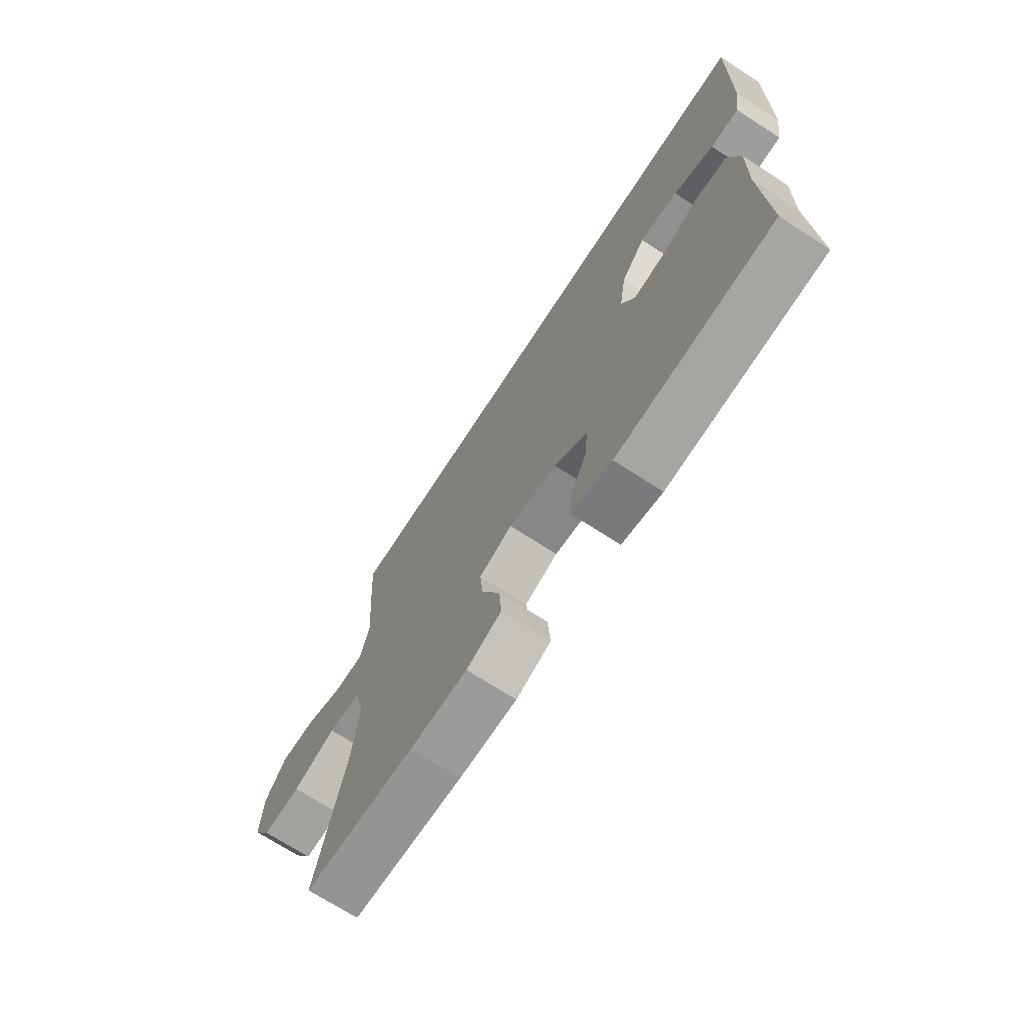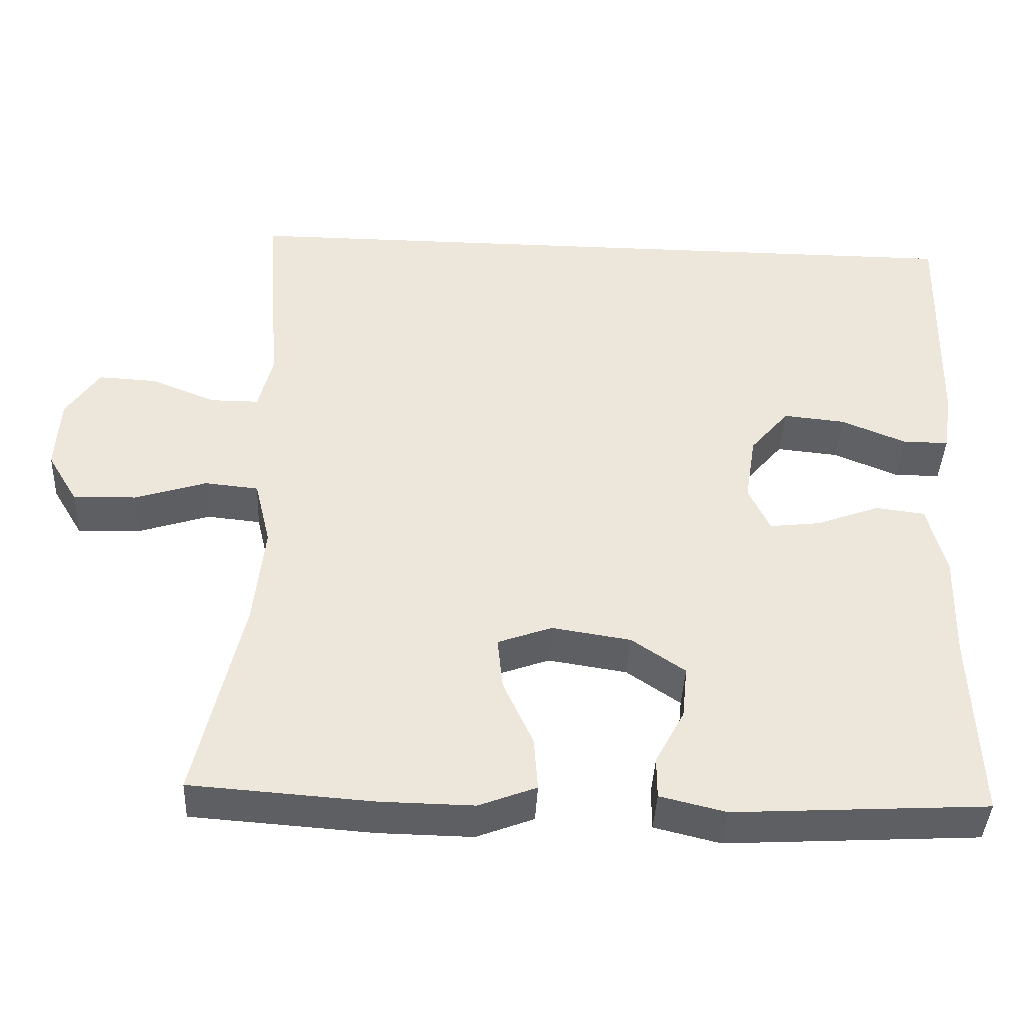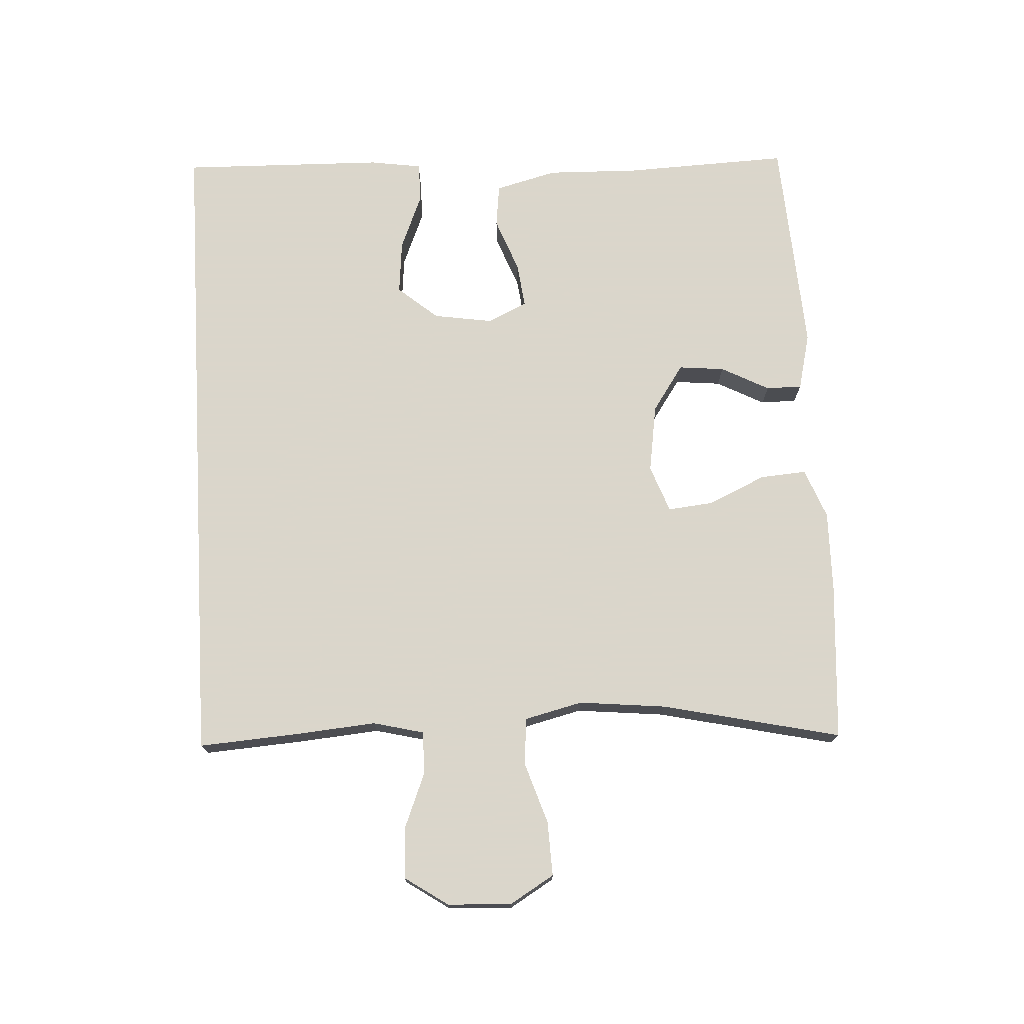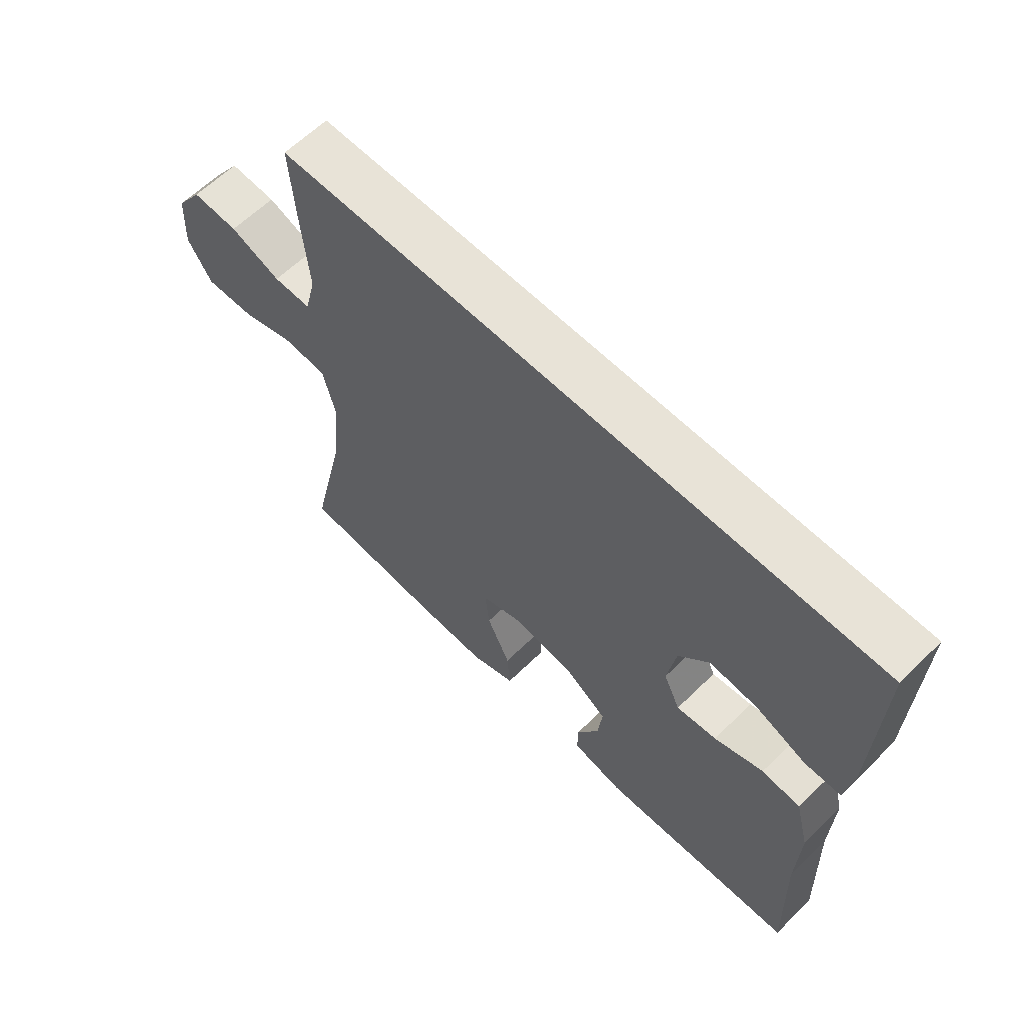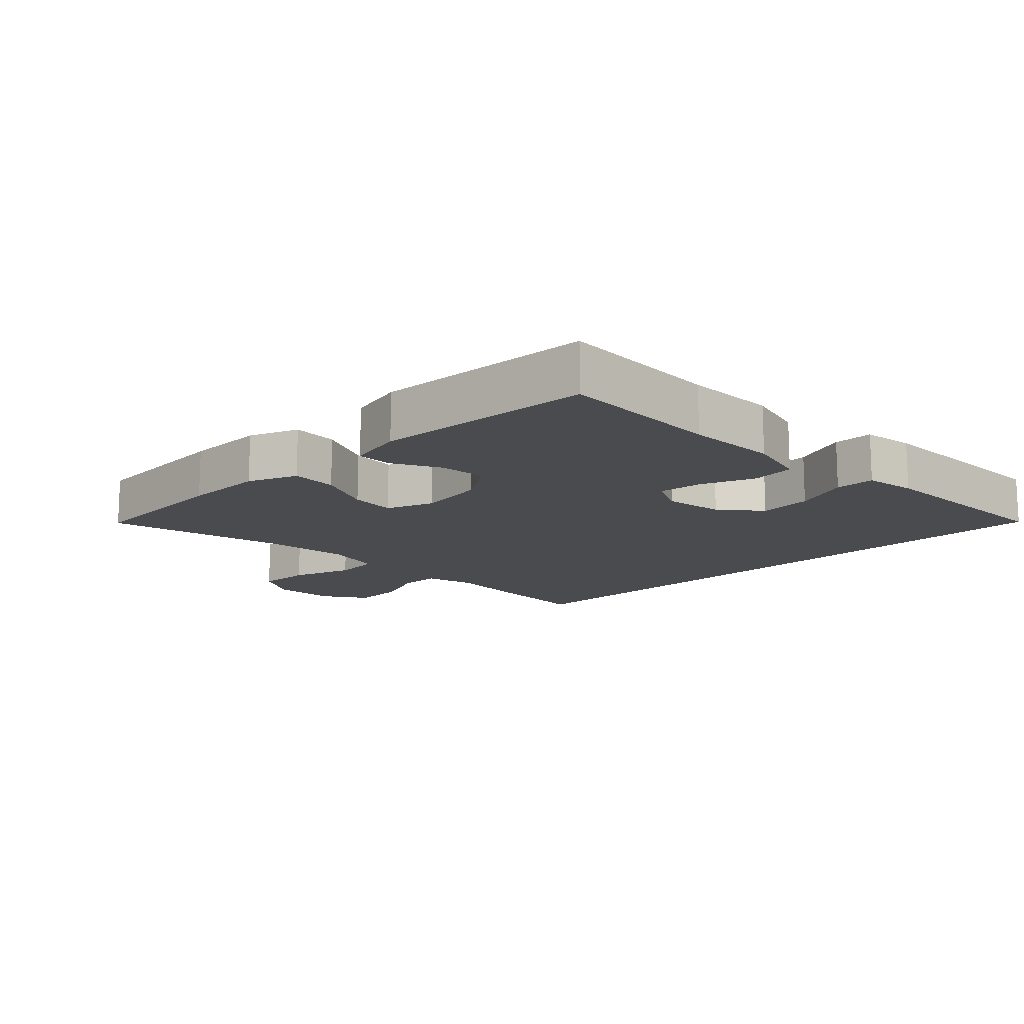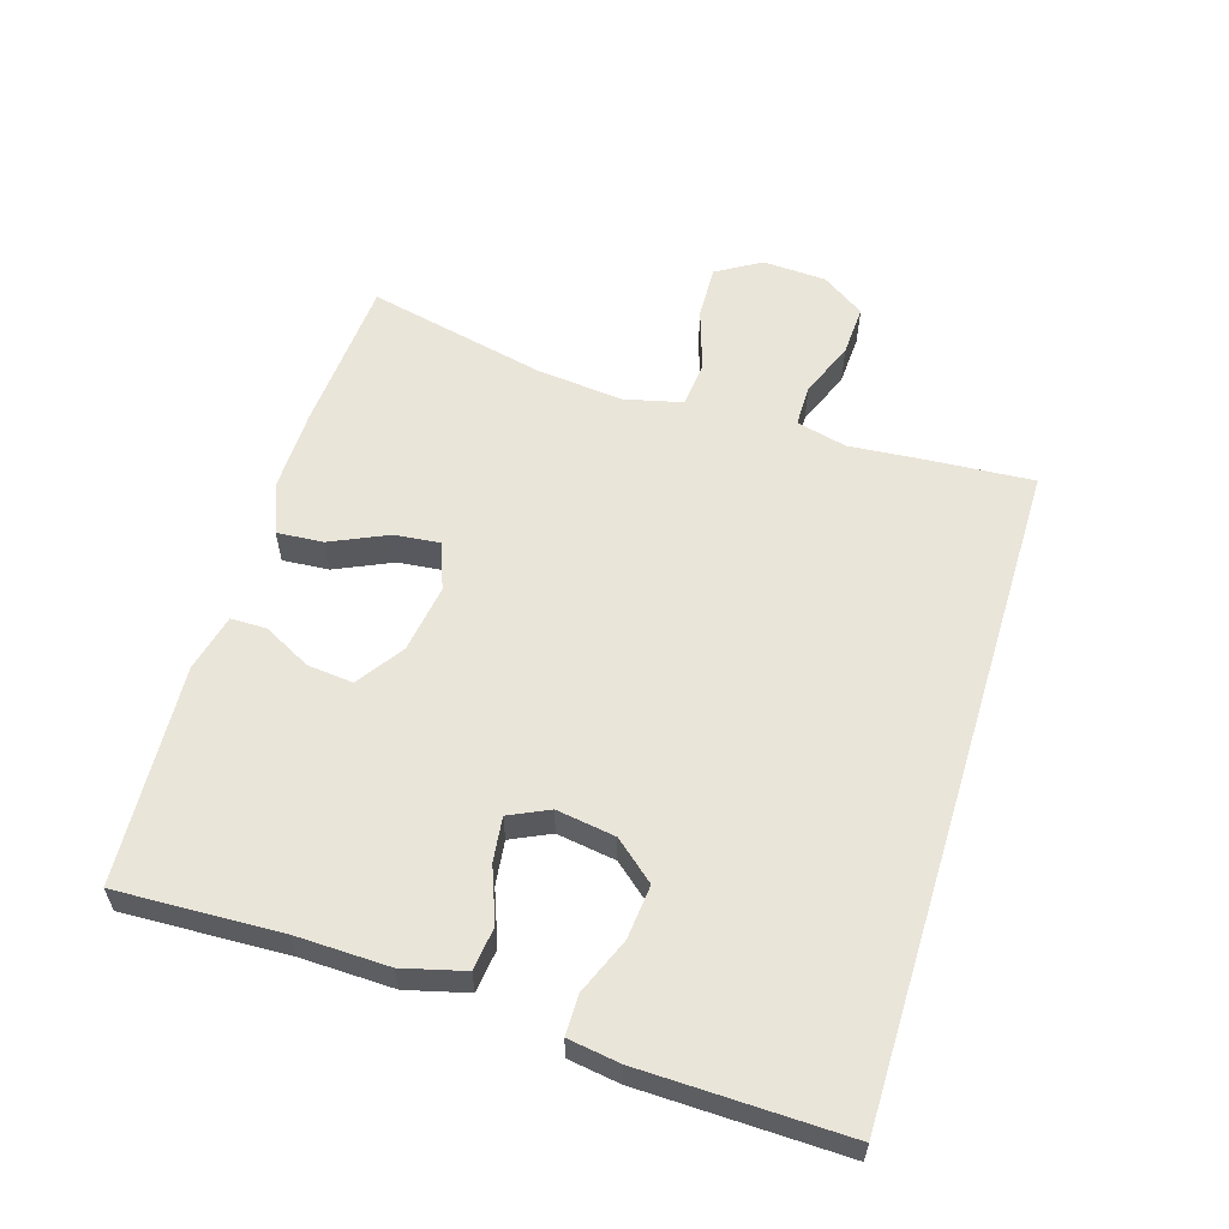
<metadata>
{"format":"obj","ext":"obj","renderer":"f3d","projection":"perspective","resolution":1024,"background":"white","views":[{"elev":-70.7,"azim":-123.0,"up":"+Z"},{"elev":-41.1,"azim":177.3,"up":"+Z"},{"elev":73.7,"azim":86.7,"up":"+Y"},{"elev":62.4,"azim":-134.7,"up":"+Z"},{"elev":-13.7,"azim":-135.8,"up":"+Y"},{"elev":58.3,"azim":-73.0,"up":"+Y"}]}
</metadata>
<code>
v -0.54 0.07 0.5
v 0.459 0.07 0.5
v 0.449 0.07 0.347
v 0.439 0.07 0.228
v 0.458 0.07 0.152
v 0.521 0.07 0.152
v 0.605 0.07 0.186
v 0.682 0.07 0.19
v 0.726 0.07 0.125
v 0.731 0.07 0.029
v 0.691 0.07 -0.038
v 0.609 0.07 -0.035
v 0.516 0.07 -0.005
v 0.446 0.07 -0.012
v 0.425 0.07 -0.099
v 0.439 0.07 -0.231
v 0.5 0.07 -0.5
v 0.263 0.07 -0.517
v 0.14 0.07 -0.519
v 0.065 0.07 -0.49
v 0.07 0.07 -0.42
v 0.109 0.07 -0.334
v 0.116 0.07 -0.265
v 0.045 0.07 -0.239
v -0.058 0.07 -0.255
v -0.128 0.07 -0.303
v -0.121 0.07 -0.372
v -0.083 0.07 -0.444
v -0.083 0.07 -0.498
v -0.169 0.07 -0.519
v -0.5 0.07 -0.5
v -0.491 0.07 -0.252
v -0.495 0.07 -0.113
v -0.471 0.07 -0.02
v -0.406 0.07 -0.012
v -0.324 0.07 -0.043
v -0.257 0.07 -0.051
v -0.229 0.07 0.009
v -0.243 0.07 0.098
v -0.294 0.07 0.158
v -0.375 0.07 0.15
v -0.46 0.07 0.115
v -0.52 0.07 0.115
v -0.532 0.07 0.193
v -0.54 0 0.5
v 0.459 0 0.5
v 0.449 0 0.347
v 0.439 0 0.228
v 0.458 0 0.152
v 0.521 0 0.152
v 0.605 0 0.186
v 0.682 0 0.19
v 0.726 0 0.125
v 0.731 0 0.029
v 0.691 0 -0.038
v 0.609 0 -0.035
v 0.516 0 -0.005
v 0.446 0 -0.012
v 0.425 0 -0.099
v 0.439 0 -0.231
v 0.5 0 -0.5
v 0.263 0 -0.517
v 0.14 0 -0.519
v 0.065 0 -0.49
v 0.07 0 -0.42
v 0.109 0 -0.334
v 0.116 0 -0.265
v 0.045 0 -0.239
v -0.058 0 -0.255
v -0.128 0 -0.303
v -0.121 0 -0.372
v -0.083 0 -0.444
v -0.083 0 -0.498
v -0.169 0 -0.519
v -0.5 0 -0.5
v -0.491 0 -0.252
v -0.495 0 -0.113
v -0.471 0 -0.02
v -0.406 0 -0.012
v -0.324 0 -0.043
v -0.257 0 -0.051
v -0.229 0 0.009
v -0.243 0 0.098
v -0.294 0 0.158
v -0.375 0 0.15
v -0.46 0 0.115
v -0.52 0 0.115
v -0.532 0 0.193
f 44 1 2
f 43 44 2
f 42 43 2
f 41 42 2
f 40 41 2 3
f 39 40 3 4
f 38 39 4 5
f 37 38 5 6
f 34 35 36
f 33 34 36
f 32 33 36
f 31 32 36
f 30 31 36
f 29 30 36
f 28 29 36
f 27 28 36
f 26 27 36 37
f 25 26 37 6
f 20 21 22
f 19 20 22
f 18 19 22
f 17 18 22
f 16 17 22
f 15 16 22 23
f 14 15 23 24
f 11 12 13
f 10 11 13
f 9 10 13
f 8 9 13
f 7 8 13
f 6 7 13
f 6 13 14
f 6 14 24 25
f 46 45 88
f 46 88 87
f 46 87 86
f 46 86 85
f 47 46 85 84
f 48 47 84 83
f 49 48 83 82
f 50 49 82 81
f 80 79 78
f 80 78 77
f 80 77 76
f 80 76 75
f 80 75 74
f 80 74 73
f 80 73 72
f 80 72 71
f 81 80 71 70
f 50 81 70 69
f 66 65 64
f 66 64 63
f 66 63 62
f 66 62 61
f 66 61 60
f 67 66 60 59
f 68 67 59 58
f 57 56 55
f 57 55 54
f 57 54 53
f 57 53 52
f 57 52 51
f 57 51 50
f 58 57 50
f 69 68 58 50
f 1 45 46 2
f 2 46 47 3
f 3 47 48 4
f 4 48 49 5
f 5 49 50 6
f 6 50 51 7
f 7 51 52 8
f 8 52 53 9
f 9 53 54 10
f 10 54 55 11
f 11 55 56 12
f 12 56 57 13
f 13 57 58 14
f 14 58 59 15
f 15 59 60 16
f 16 60 61 17
f 17 61 62 18
f 18 62 63 19
f 19 63 64 20
f 20 64 65 21
f 21 65 66 22
f 22 66 67 23
f 23 67 68 24
f 24 68 69 25
f 25 69 70 26
f 26 70 71 27
f 27 71 72 28
f 28 72 73 29
f 29 73 74 30
f 30 74 75 31
f 31 75 76 32
f 32 76 77 33
f 33 77 78 34
f 34 78 79 35
f 35 79 80 36
f 36 80 81 37
f 37 81 82 38
f 38 82 83 39
f 39 83 84 40
f 40 84 85 41
f 41 85 86 42
f 42 86 87 43
f 43 87 88 44
f 44 88 45 1

</code>
